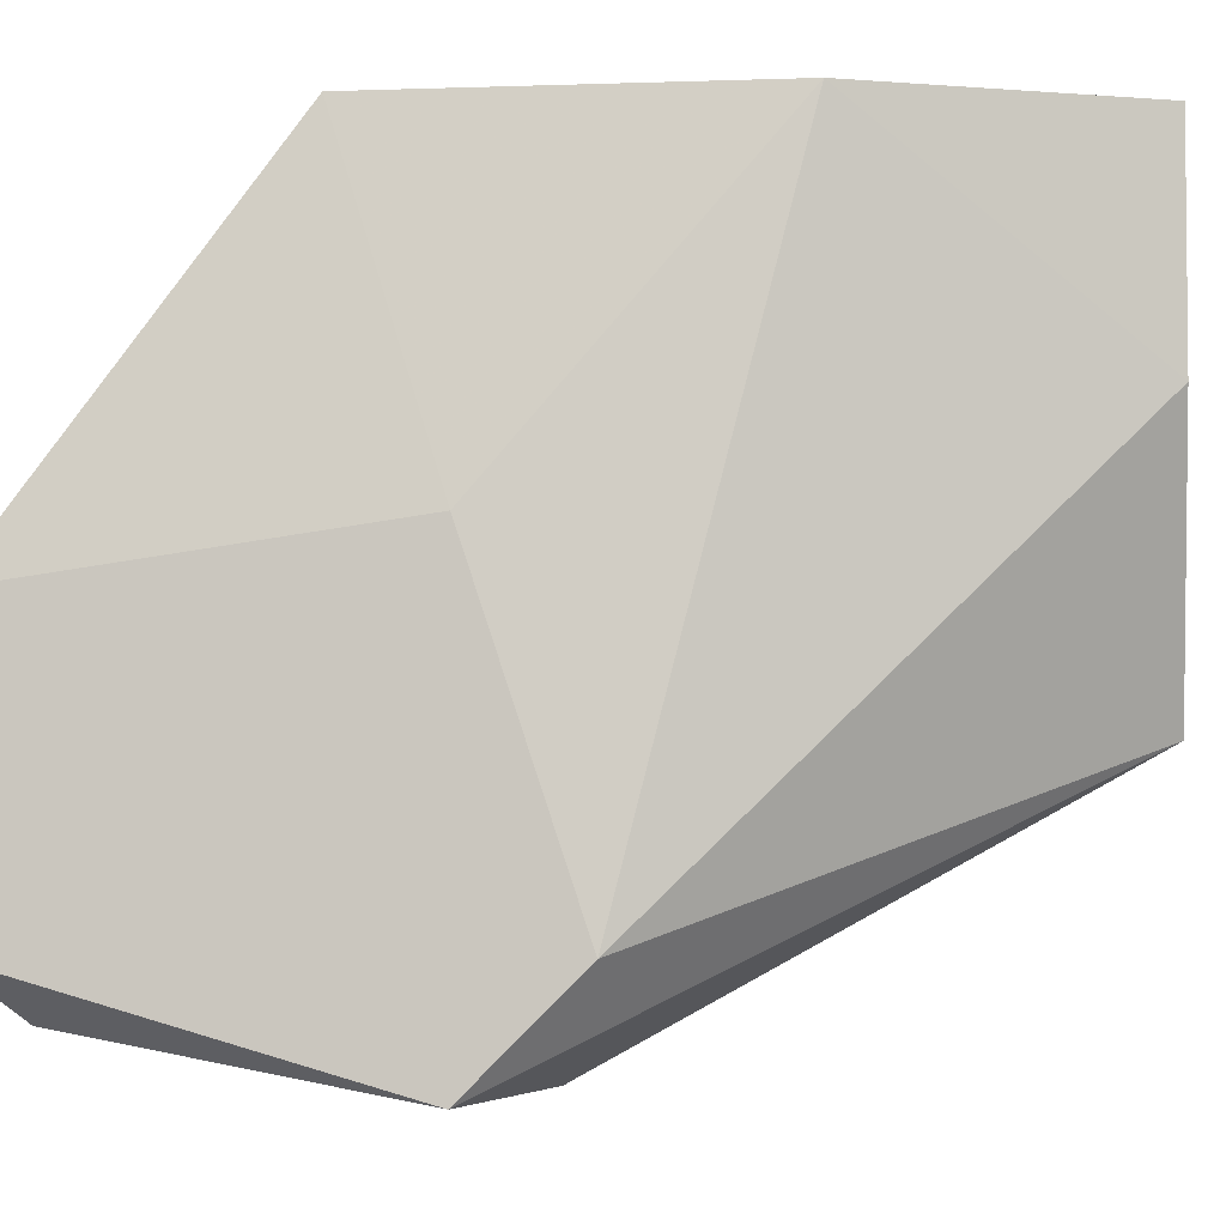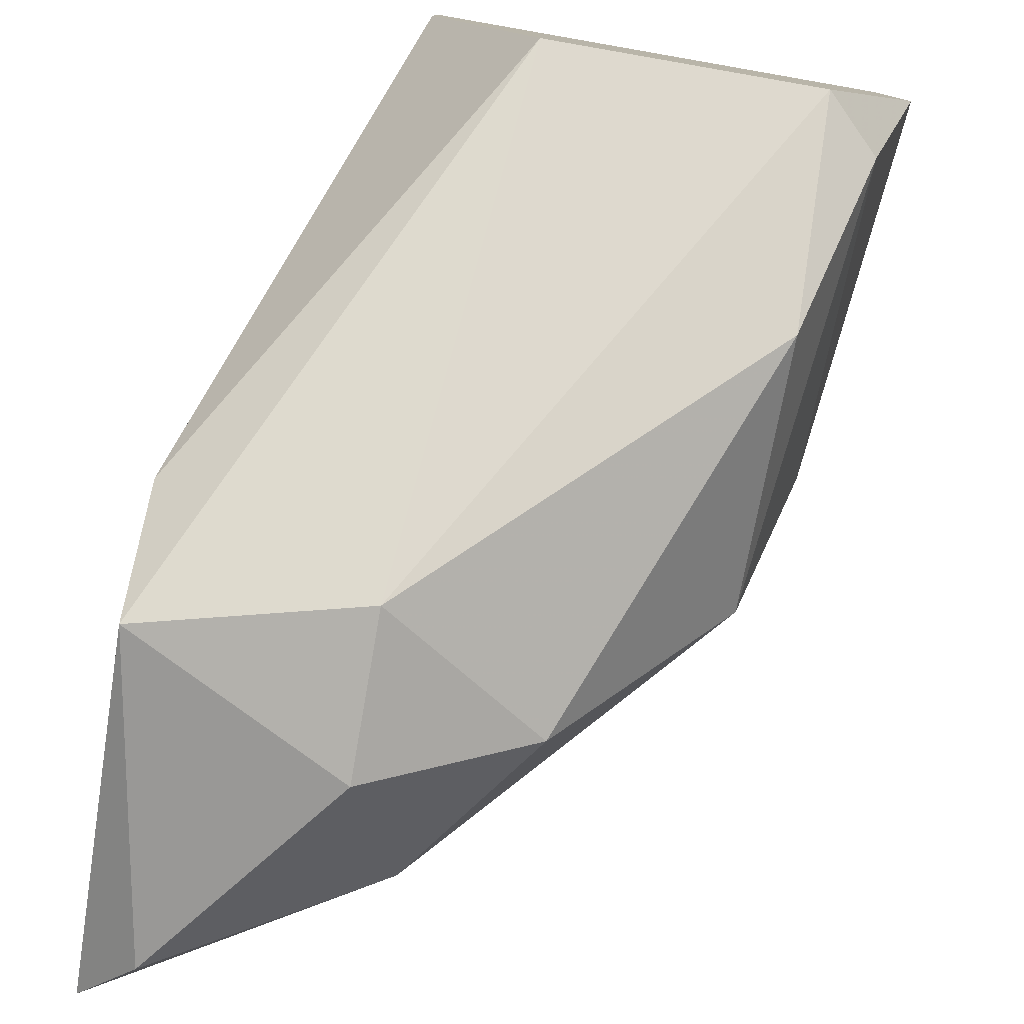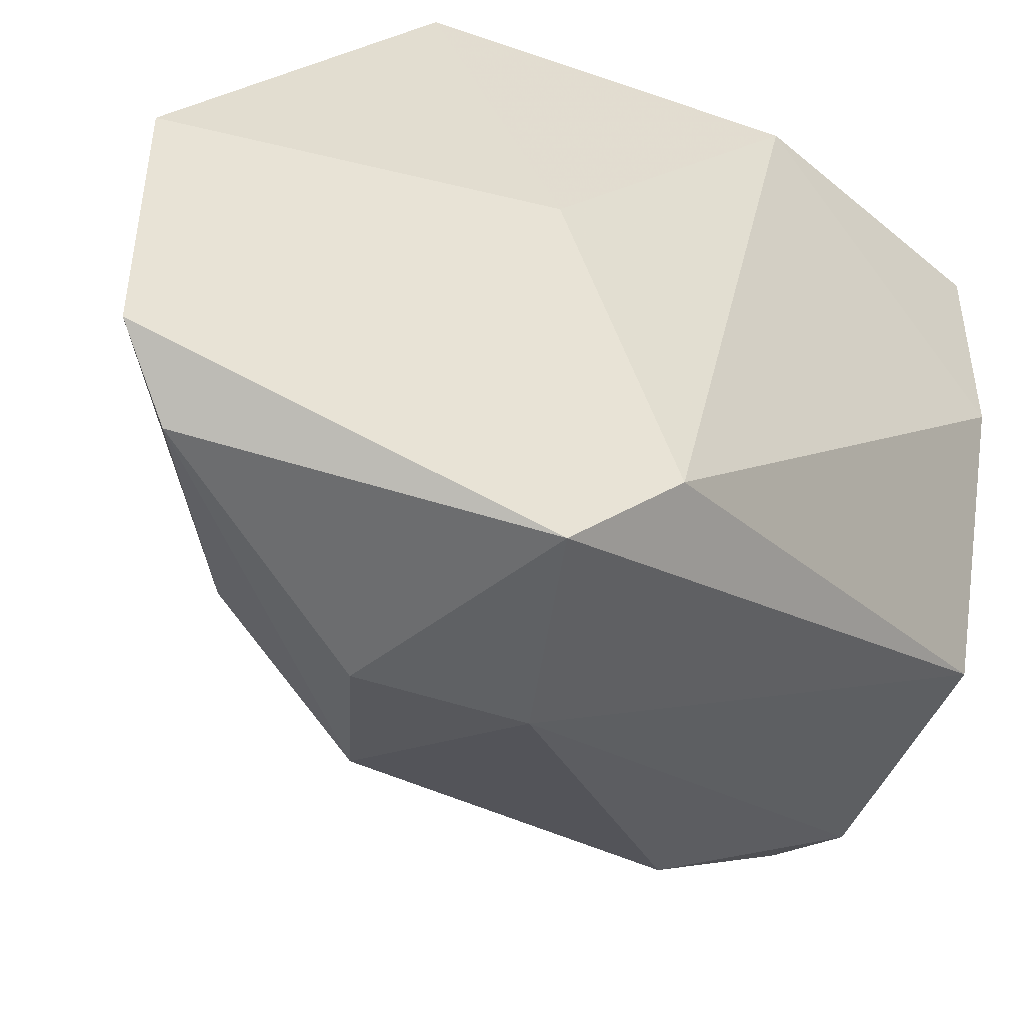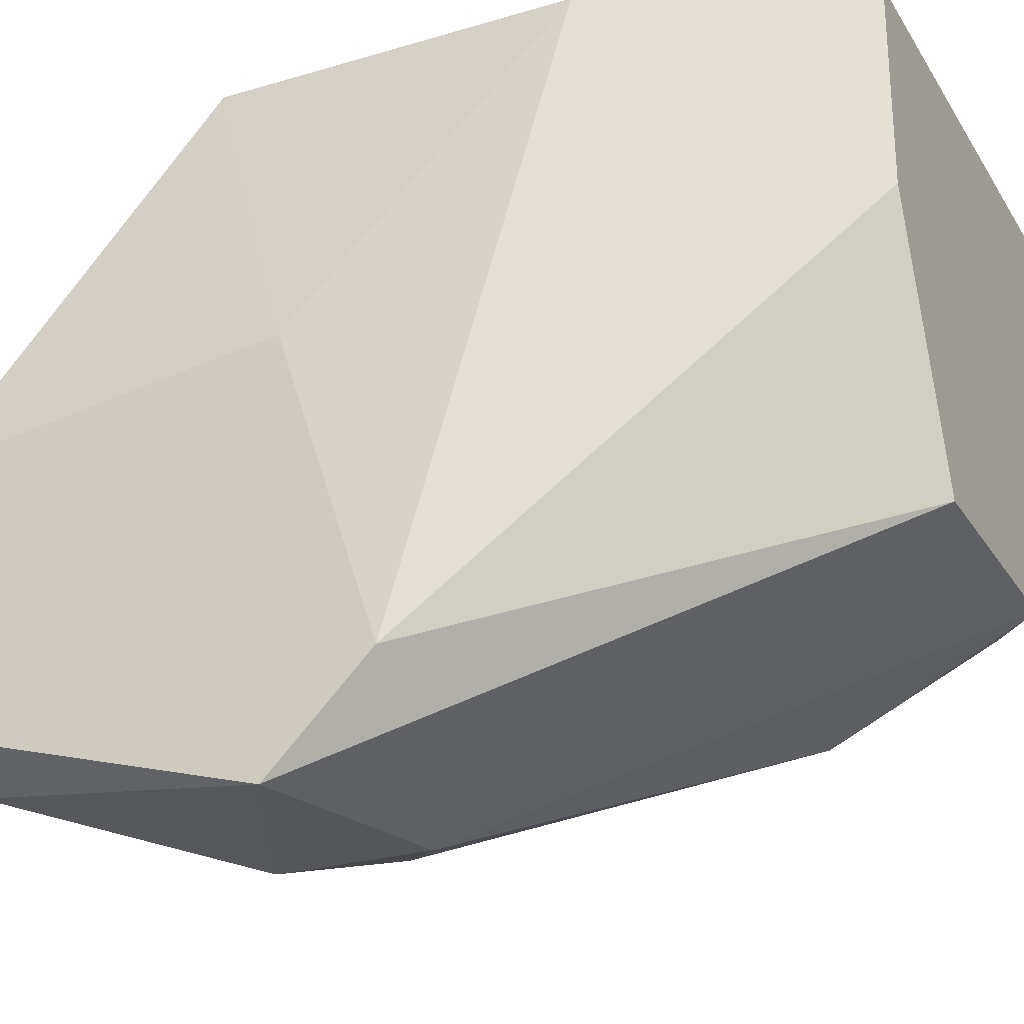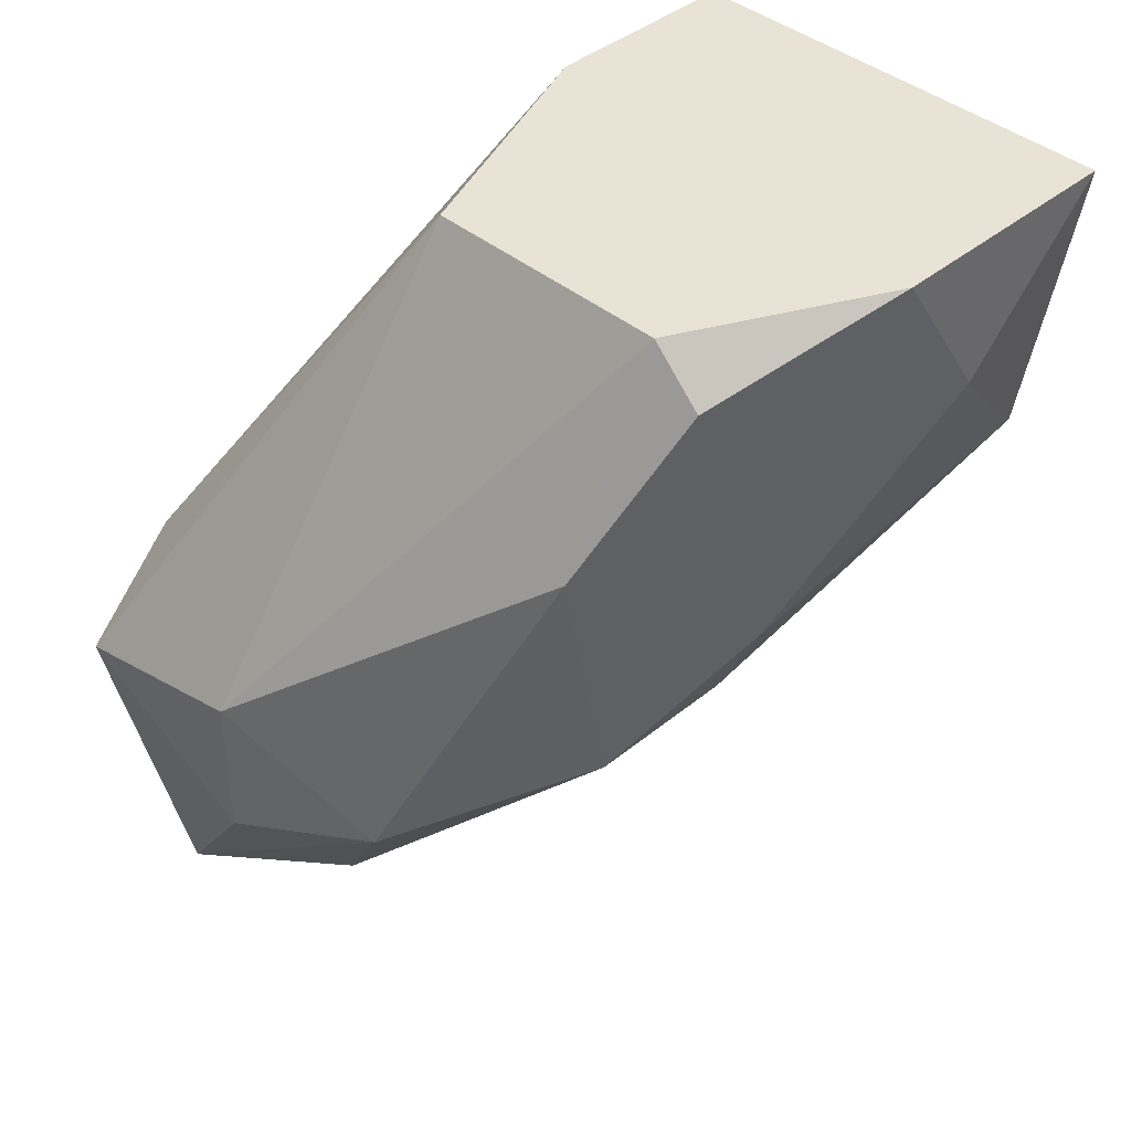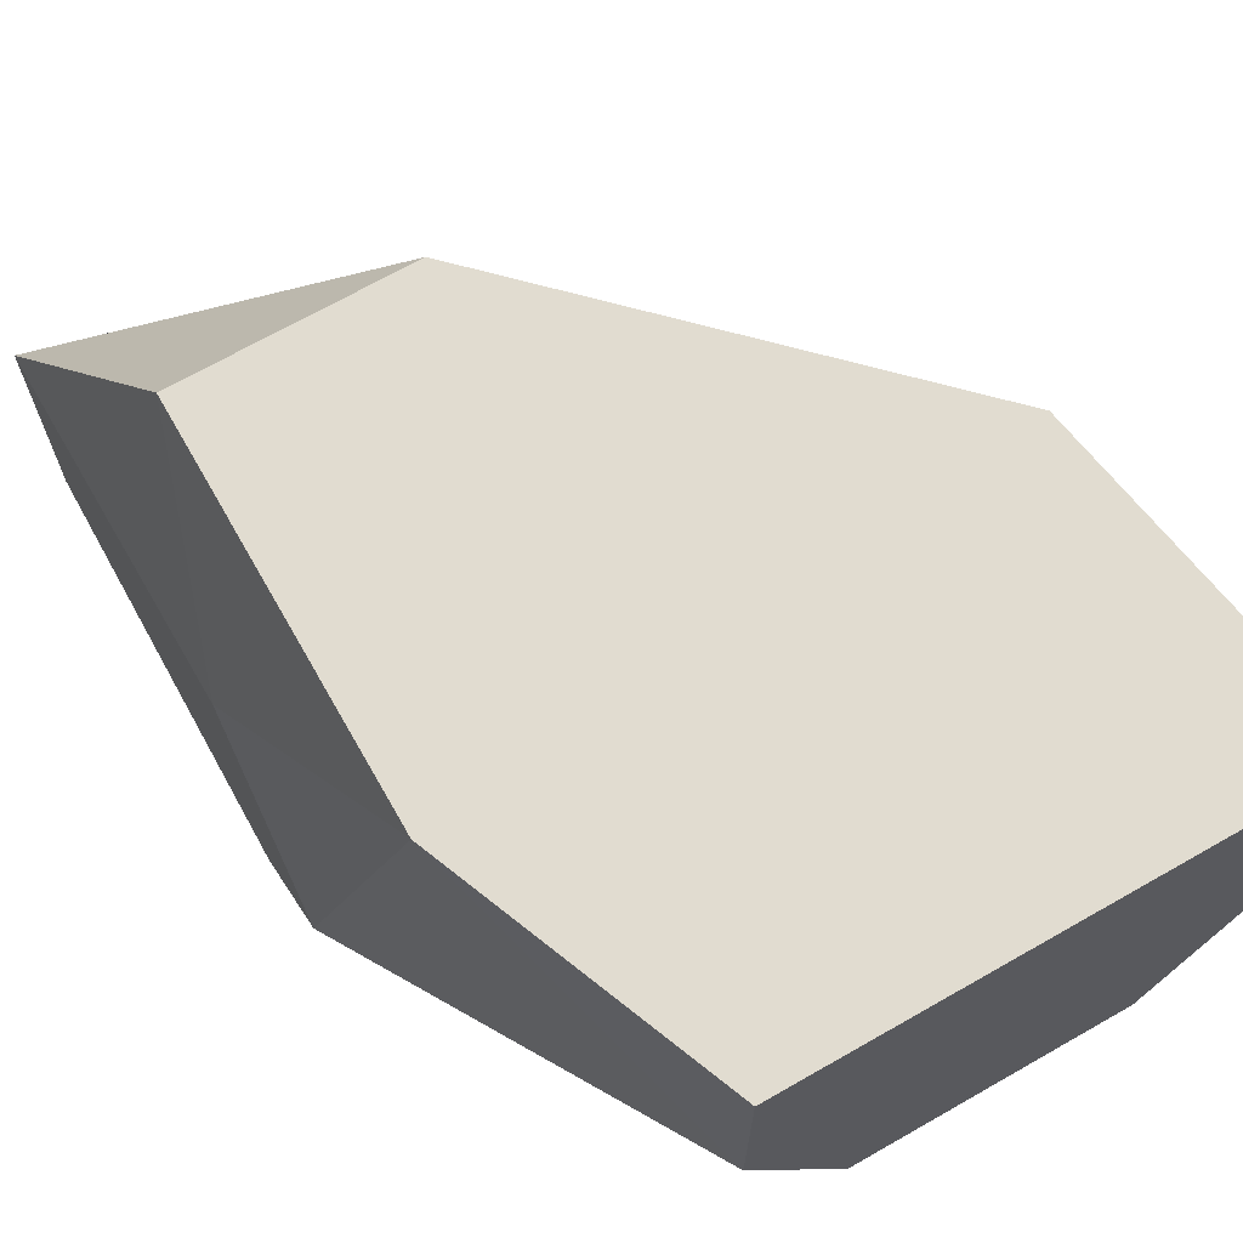
<metadata>
{"format":"obj","ext":"obj","renderer":"f3d","projection":"perspective","resolution":1024,"background":"white","views":[{"elev":-3.8,"azim":96.7,"up":"+Z"},{"elev":-79.1,"azim":170.1,"up":"+Z"},{"elev":-46.4,"azim":68.4,"up":"+Z"},{"elev":-25.8,"azim":115.3,"up":"+Z"},{"elev":41.2,"azim":-134.9,"up":"+Y"},{"elev":69.4,"azim":150.3,"up":"+Z"}]}
</metadata>
<code>
v -0.01481 0.007786 -0.04717
v -0.01481 0.004023 -0.04905
v -0.01481 -0.000679 -0.04529
v -0.01481 -0.000679 -0.04811
v -0.01575 0.001201 -0.04529
v -0.01575 0.002142 -0.03871
v -0.01575 0.006845 -0.04717
v -0.009167 -0.003501 -0.05188
v -0.009167 -0.000679 -0.05188
v -0.01011 0.007786 -0.04717
v -0.01011 -0.003501 -0.03871
v -0.01011 -0.005382 -0.04999
v -0.005403 -0.00162 -0.04435
v -0.005403 -0.00162 -0.05188
v -0.005403 0.00026 -0.04999
v -0.005403 -0.008205 -0.04529
v -0.005403 -0.008205 -0.04999
v -0.01669 0.004964 -0.04153
v -0.01669 0.007786 -0.03871
v -0.01669 0.007786 -0.04341
v -0.01199 -0.00256 -0.05094
v -0.008226 0.007786 -0.03871
v -0.008226 0.007786 -0.04247
v -0.008226 -0.007264 -0.04623
v -0.006344 -0.003501 -0.03871
v -0.006344 -0.007264 -0.05094
v -0.006344 0.003082 -0.03871
f 3 6 5
f 22 19 25
f 19 22 10
f 25 19 11
f 25 11 16
f 11 19 6
f 10 14 9
f 22 25 27
f 16 11 24
f 14 10 15
f 16 14 15
f 19 10 20
f 4 7 2
f 21 4 2
f 9 21 2
f 10 22 23
f 22 27 23
f 15 10 23
f 27 15 23
f 6 19 18
f 19 20 18
f 24 4 12
f 4 21 12
f 21 26 12
f 11 6 3
f 4 24 3
f 24 11 3
f 25 16 13
f 27 25 13
f 16 15 13
f 15 27 13
f 26 14 17
f 14 16 17
f 16 24 17
f 12 26 17
f 24 12 17
f 10 9 1
f 20 10 1
f 7 20 1
f 2 7 1
f 9 2 1
f 14 26 8
f 9 14 8
f 26 21 8
f 21 9 8
f 7 4 5
f 20 7 5
f 6 18 5
f 18 20 5
f 4 3 5

</code>
